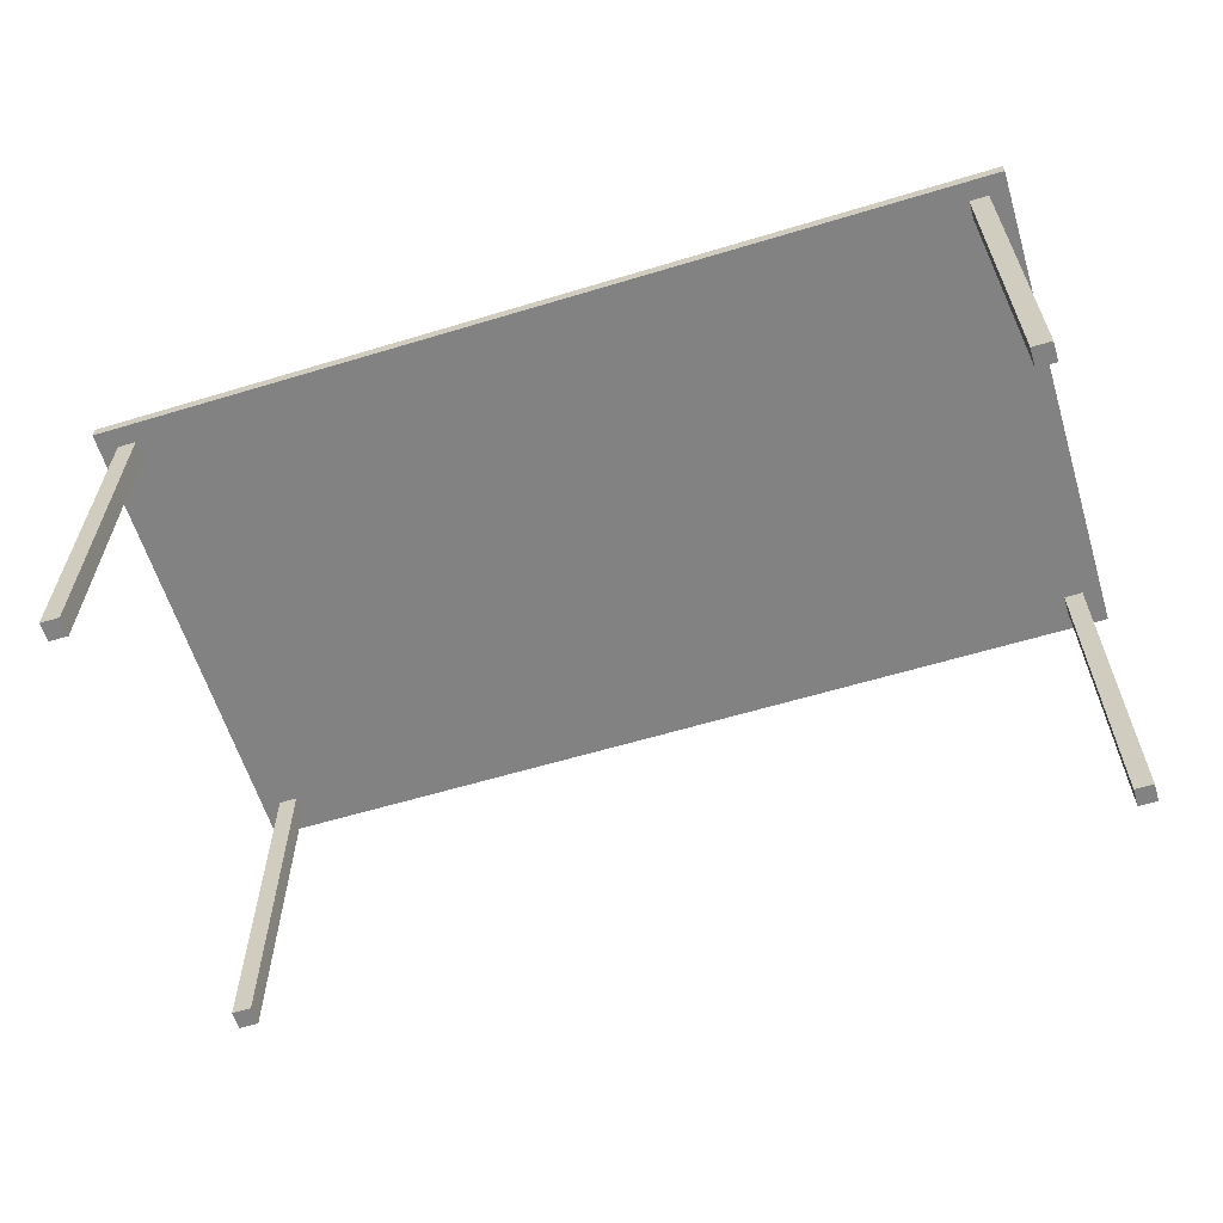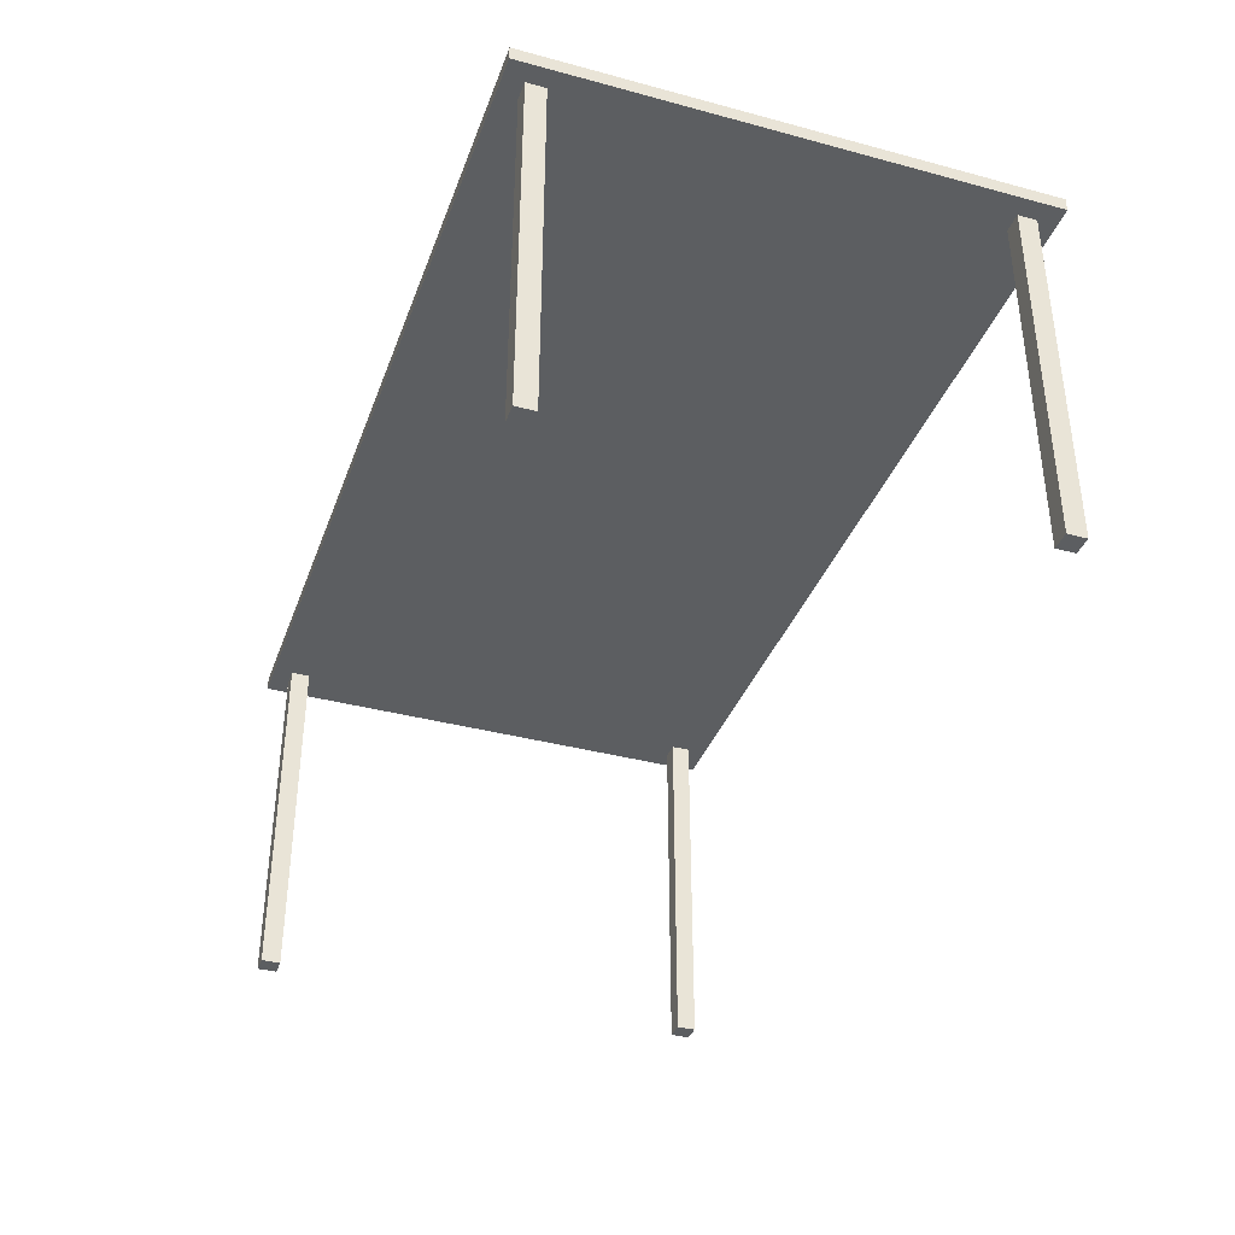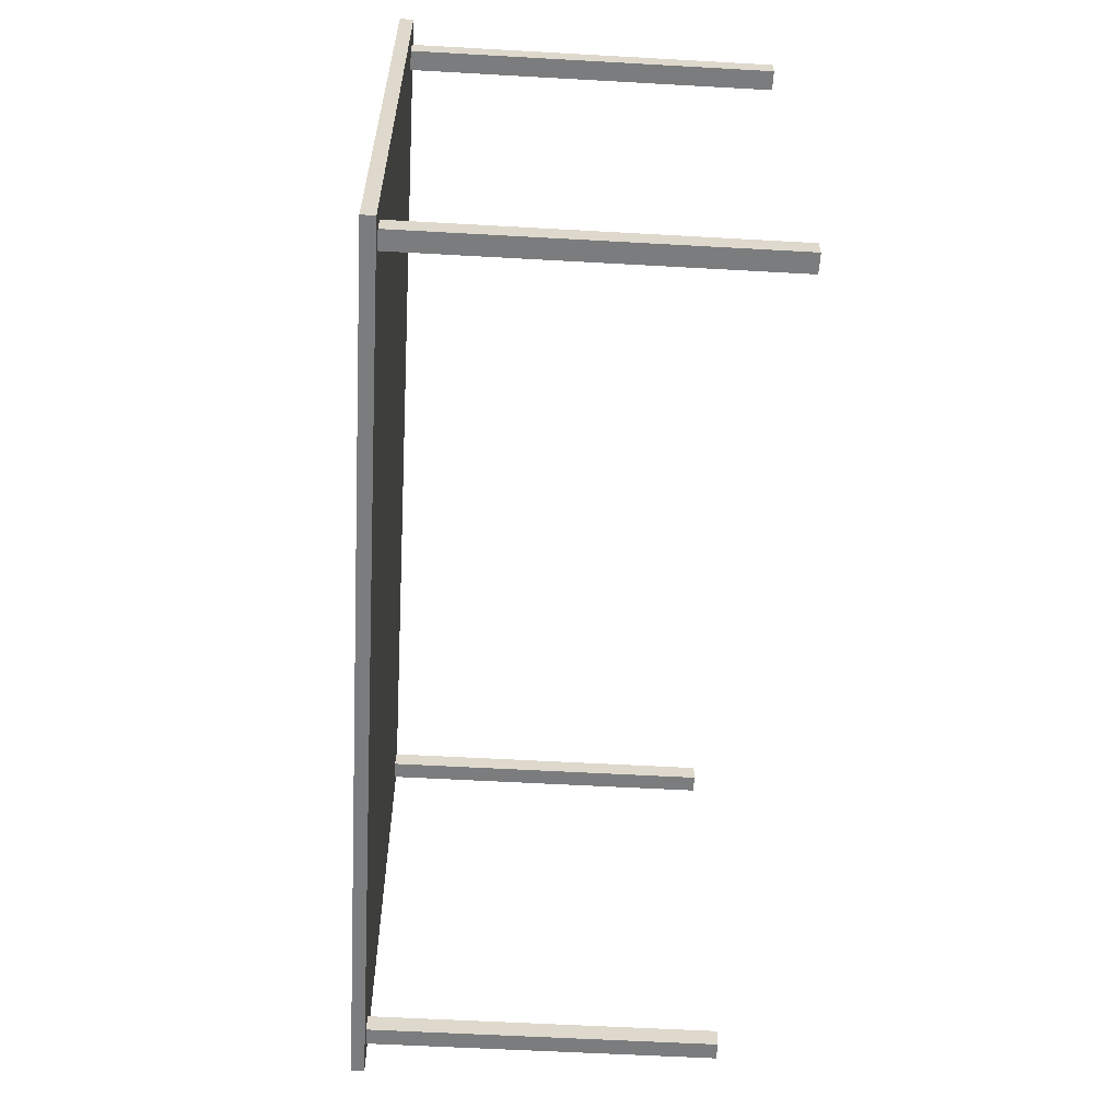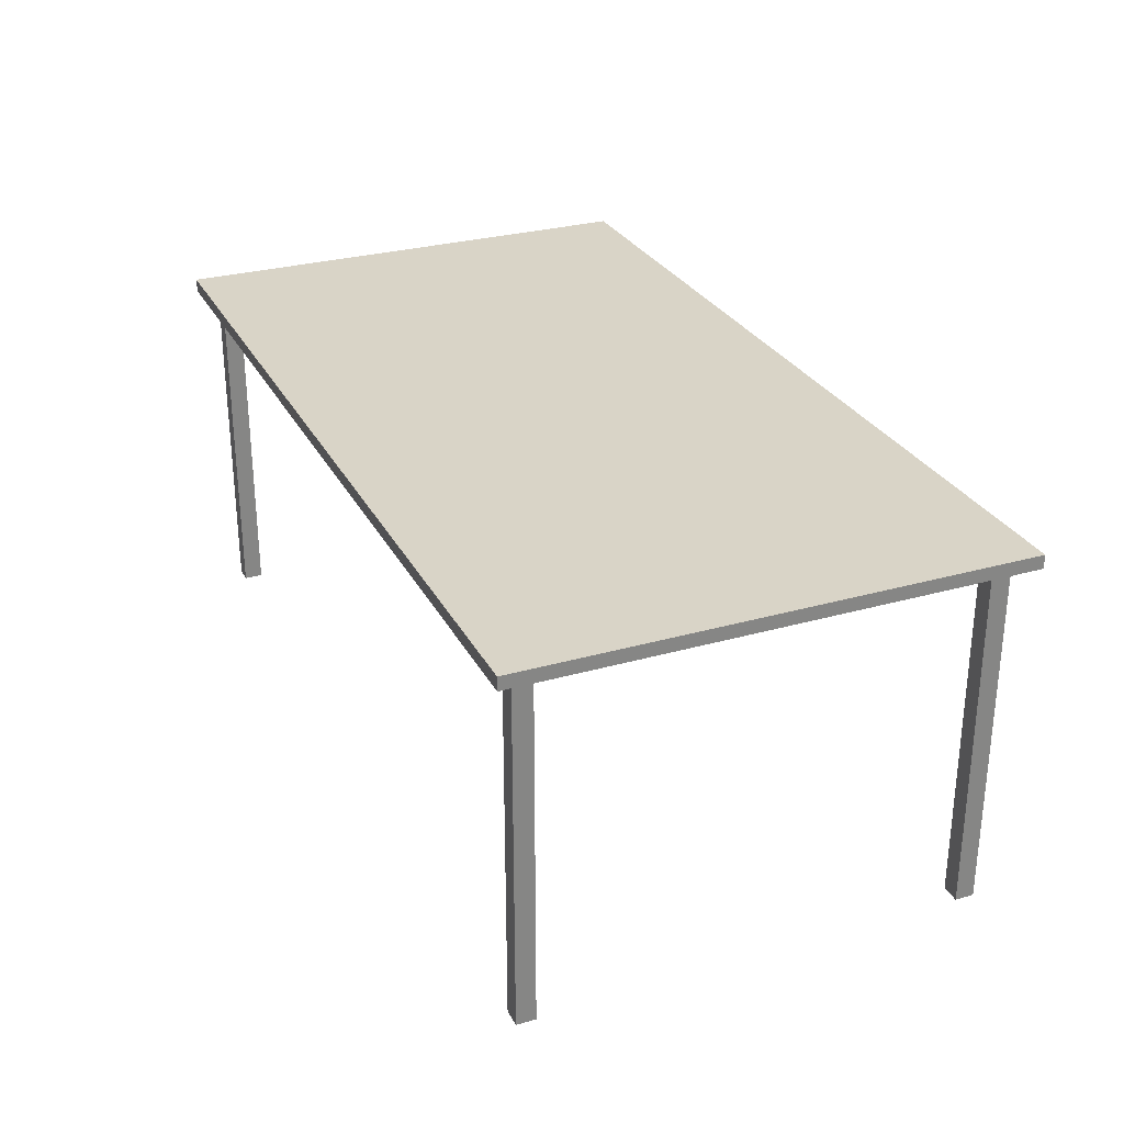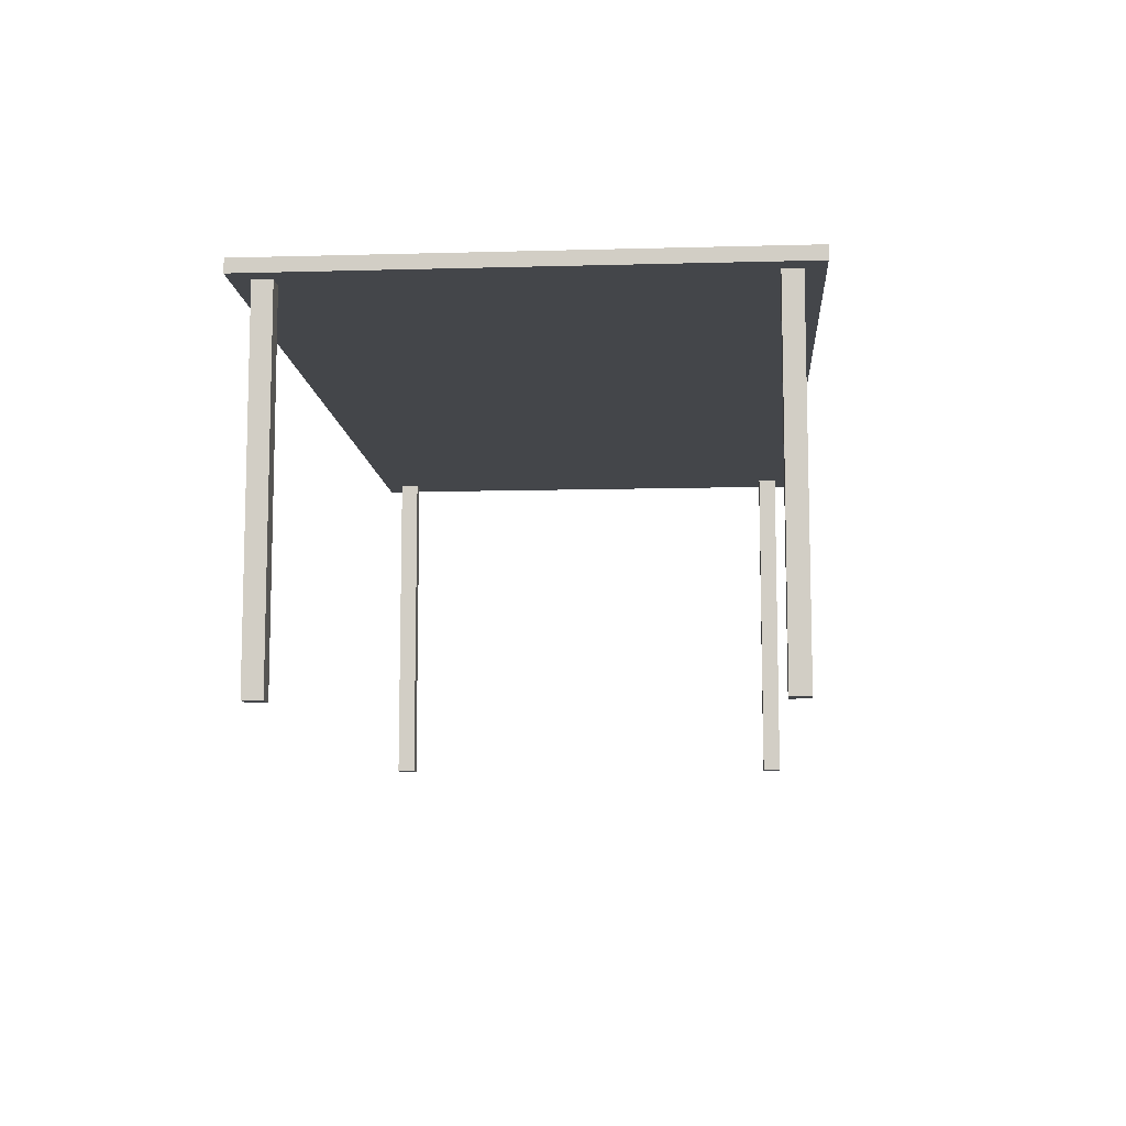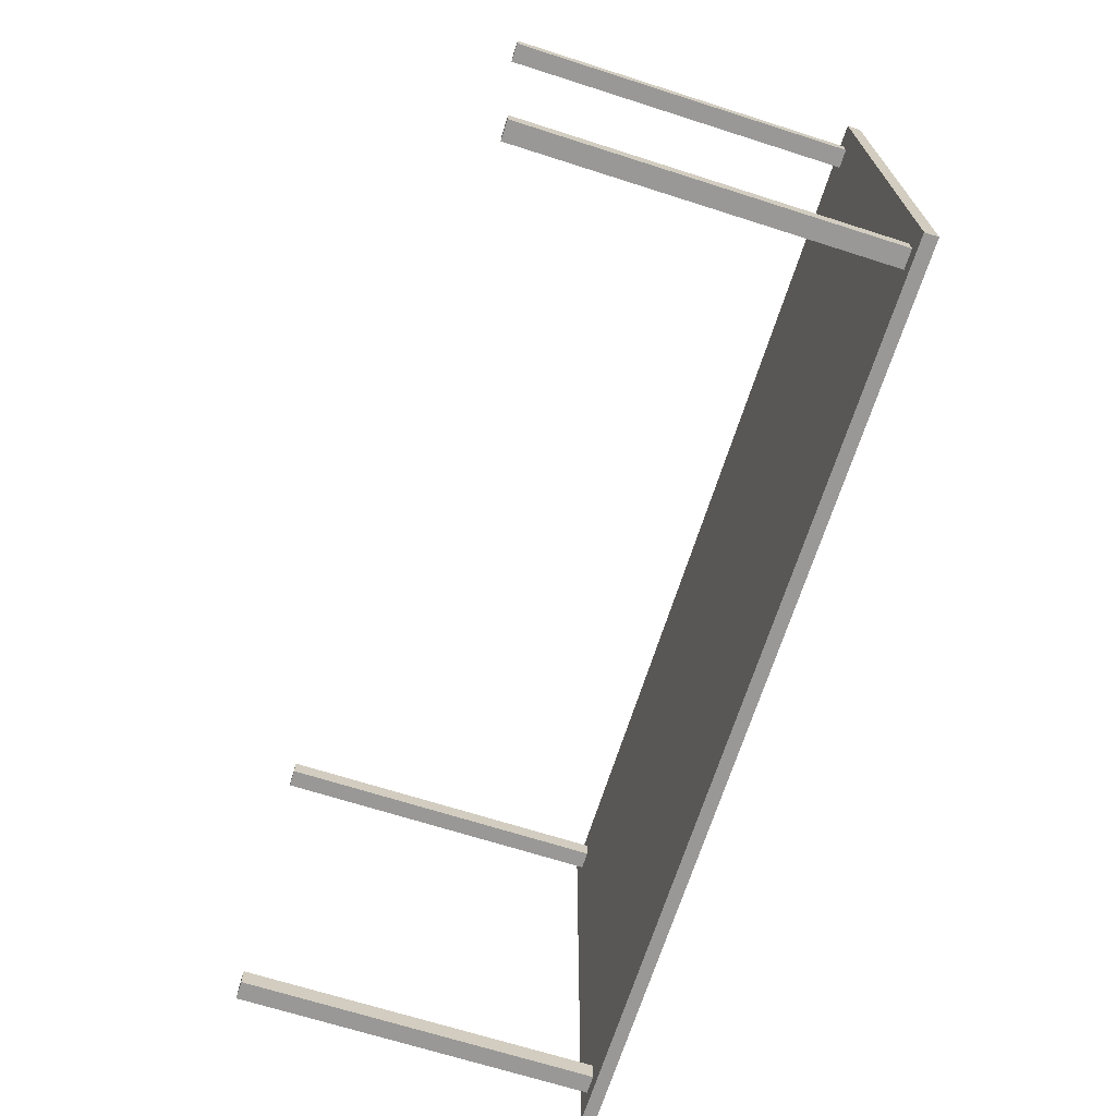
<metadata>
{"format":"obj","ext":"obj","renderer":"f3d","projection":"perspective","resolution":1024,"background":"white","views":[{"elev":-60.8,"azim":-162.9,"up":"+Y"},{"elev":-37.3,"azim":71.0,"up":"+Y"},{"elev":-58.6,"azim":-93.3,"up":"+Z"},{"elev":28.6,"azim":-113.1,"up":"+Y"},{"elev":-9.5,"azim":94.1,"up":"+Y"},{"elev":-68.7,"azim":72.3,"up":"+Z"}]}
</metadata>
<code>
o Table_Root_Cube.078
v -2.412 0.3799 1.313
v -2.412 0.3092 1.313
v -2.412 0.3799 -1.313
v -2.412 0.3092 -1.313
v 2.412 0.3799 1.313
v 2.412 0.3092 1.313
v 2.412 0.3799 -1.313
v 2.412 0.3092 -1.313
v -2.312 0.3799 -1.313
v -2.312 0.3092 -1.313
v -2.312 0.3799 1.313
v -2.312 0.3092 1.313
v 2.312 0.3092 -1.313
v 2.312 0.3799 1.313
v 2.312 0.3799 -1.313
v 2.312 0.3092 1.313
v -2.412 0.3799 -1.213
v -2.412 0.3092 -1.213
v 2.412 0.3799 -1.213
v 2.412 0.3092 -1.213
v -2.312 0.3092 -1.213
v -2.312 0.3799 -1.213
v 2.312 0.3092 -1.213
v 2.312 0.3799 -1.213
v -2.412 0.3799 1.213
v 2.412 0.3092 1.213
v -2.312 0.3092 1.213
v -2.312 0.3799 1.213
v 2.312 0.3092 1.213
v 2.312 0.3799 1.213
v -2.412 0.3092 1.213
v 2.412 0.3799 1.213
v -2.212 0.3799 -1.313
v -2.212 0.3092 1.313
v -2.212 0.3092 -1.313
v -2.212 0.3799 1.313
v -2.212 0.3799 -1.213
v -2.212 0.3092 -1.213
v -2.212 0.3799 1.213
v -2.212 0.3092 1.213
v 2.212 0.3092 -1.313
v 2.212 0.3799 1.313
v 2.212 0.3092 -1.213
v 2.212 0.3092 1.213
v 2.212 0.3799 -1.313
v 2.212 0.3092 1.313
v 2.212 0.3799 -1.213
v 2.212 0.3799 1.213
v -2.412 0.3092 1.113
v 2.412 0.3799 1.113
v -2.412 0.3799 1.113
v 2.412 0.3092 1.113
v -2.312 0.3092 1.113
v -2.312 0.3799 1.113
v 2.312 0.3092 1.113
v 2.312 0.3799 1.113
v -2.212 0.3092 1.113
v -2.212 0.3799 1.113
v 2.212 0.3092 1.113
v 2.212 0.3799 1.113
v -2.412 0.3092 -1.113
v 2.412 0.3799 -1.113
v -2.412 0.3799 -1.113
v 2.412 0.3092 -1.113
v -2.312 0.3092 -1.113
v -2.312 0.3799 -1.113
v 2.312 0.3092 -1.113
v 2.312 0.3799 -1.113
v -2.212 0.3092 -1.113
v -2.212 0.3799 -1.113
v 2.212 0.3092 -1.113
v 2.212 0.3799 -1.113
v 2.212 -1.55 -1.213
v 2.312 -1.55 -1.213
v -2.312 -1.55 1.113
v -2.312 -1.55 1.213
v 2.312 -1.55 1.113
v 2.312 -1.55 1.213
v 2.212 -1.55 1.213
v -2.312 -1.55 -1.213
v -2.212 -1.55 -1.213
v -2.212 -1.55 1.213
v -2.212 -1.55 1.113
v 2.212 -1.55 1.113
v -2.312 -1.55 -1.113
v 2.312 -1.55 -1.113
v -2.212 -1.55 -1.113
v 2.212 -1.55 -1.113
f 3 18 17
f 7 13 15
f 5 26 32
f 1 12 11
f 14 32 30
f 12 31 27
f 34 27 40
f 1 28 25
f 11 34 36
f 9 4 3
f 14 6 5
f 6 29 26
f 42 30 48
f 15 41 45
f 47 15 45
f 20 13 8
f 17 9 3
f 38 10 35
f 21 4 10
f 24 7 15
f 19 8 7
f 17 61 63
f 25 2 1
f 48 56 60
f 26 55 52
f 25 54 51
f 81 21 38
f 27 49 53
f 30 50 56
f 32 52 50
f 44 57 59
f 28 58 54
f 43 35 41
f 22 33 9
f 33 10 9
f 11 39 28
f 36 46 42
f 46 40 44
f 16 44 29
f 42 16 14
f 23 41 13
f 84 44 59
f 39 60 58
f 37 45 33
f 45 35 33
f 36 48 39
f 58 72 70
f 55 71 67
f 54 70 66
f 59 69 71
f 50 64 62
f 56 62 68
f 53 61 65
f 57 65 69
f 51 66 63
f 52 67 64
f 60 68 72
f 51 31 25
f 72 24 47
f 64 23 20
f 63 22 17
f 87 38 69
f 65 18 21
f 68 19 24
f 62 20 19
f 71 38 43
f 66 37 22
f 85 69 65
f 70 47 37
f 63 49 51
f 82 75 83
f 78 84 77
f 87 80 81
f 86 73 74
f 83 53 57
f 73 71 43
f 76 40 27
f 82 57 40
f 77 59 55
f 80 65 21
f 75 27 53
f 74 43 23
f 78 55 29
f 86 23 67
f 88 67 71
f 79 29 44
f 3 4 18
f 7 8 13
f 5 6 26
f 1 2 12
f 14 5 32
f 12 2 31
f 34 12 27
f 1 11 28
f 11 12 34
f 9 10 4
f 14 16 6
f 6 16 29
f 42 14 30
f 15 13 41
f 47 24 15
f 20 23 13
f 17 22 9
f 38 21 10
f 21 18 4
f 24 19 7
f 19 20 8
f 17 18 61
f 25 31 2
f 48 30 56
f 26 29 55
f 25 28 54
f 81 80 21
f 27 31 49
f 30 32 50
f 32 26 52
f 44 40 57
f 28 39 58
f 43 38 35
f 22 37 33
f 33 35 10
f 11 36 39
f 36 34 46
f 46 34 40
f 16 46 44
f 42 46 16
f 23 43 41
f 84 79 44
f 39 48 60
f 37 47 45
f 45 41 35
f 36 42 48
f 58 60 72
f 55 59 71
f 54 58 70
f 59 57 69
f 50 52 64
f 56 50 62
f 53 49 61
f 57 53 65
f 51 54 66
f 52 55 67
f 60 56 68
f 51 49 31
f 72 68 24
f 64 67 23
f 63 66 22
f 87 81 38
f 65 61 18
f 68 62 19
f 62 64 20
f 71 69 38
f 66 70 37
f 85 87 69
f 70 72 47
f 63 61 49
f 82 76 75
f 78 79 84
f 87 85 80
f 86 88 73
f 83 75 53
f 73 88 71
f 76 82 40
f 82 83 57
f 77 84 59
f 80 85 65
f 75 76 27
f 74 73 43
f 78 77 55
f 86 74 23
f 88 86 67
f 79 78 29

</code>
